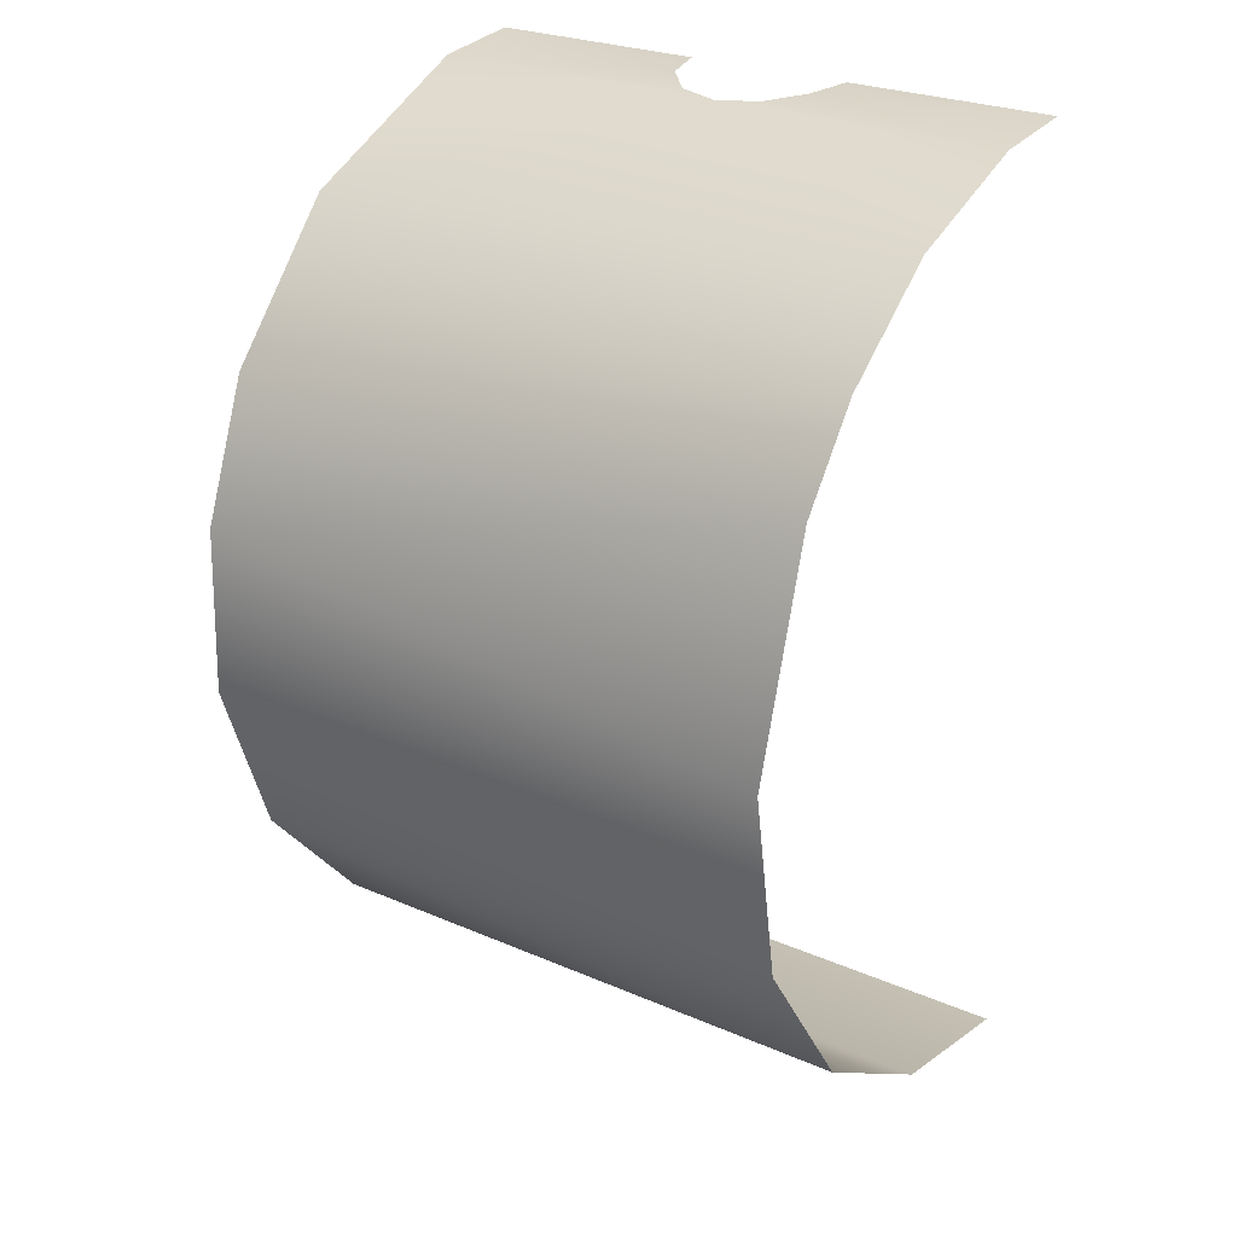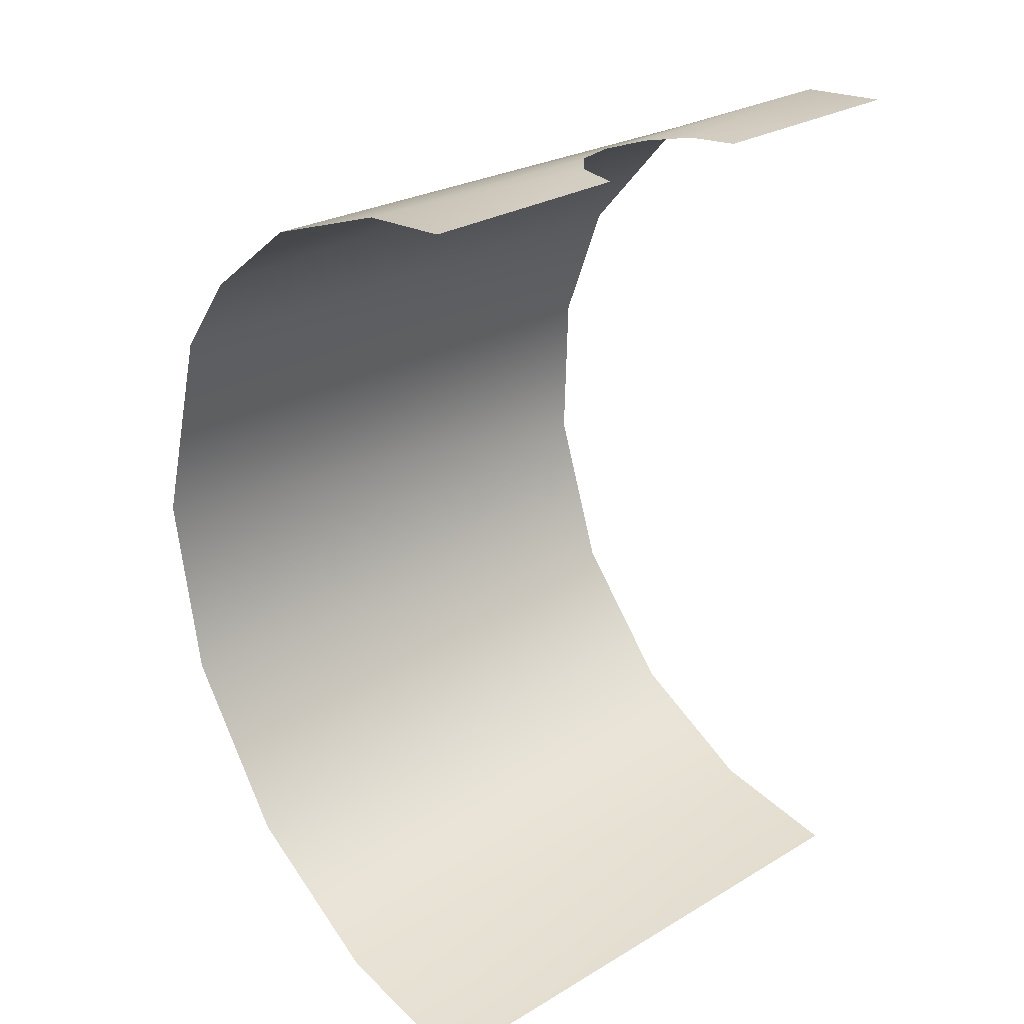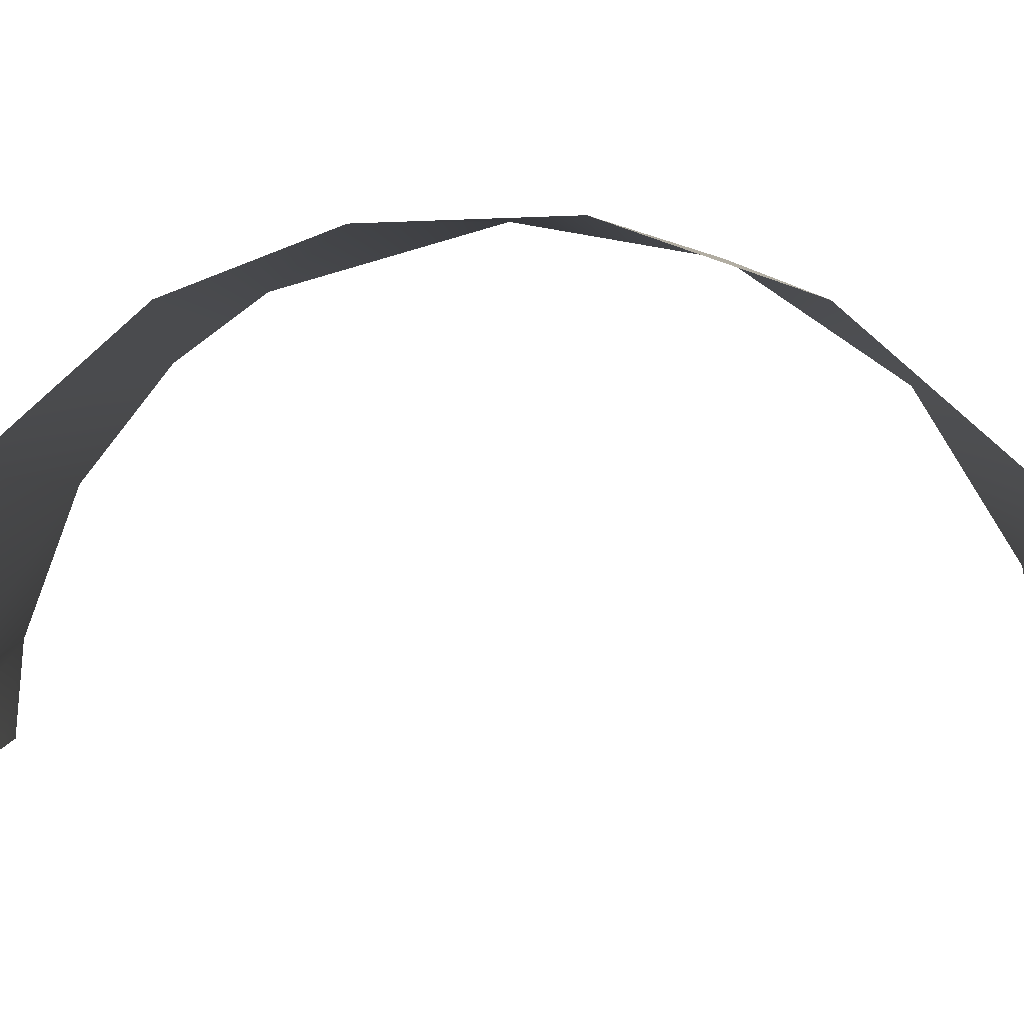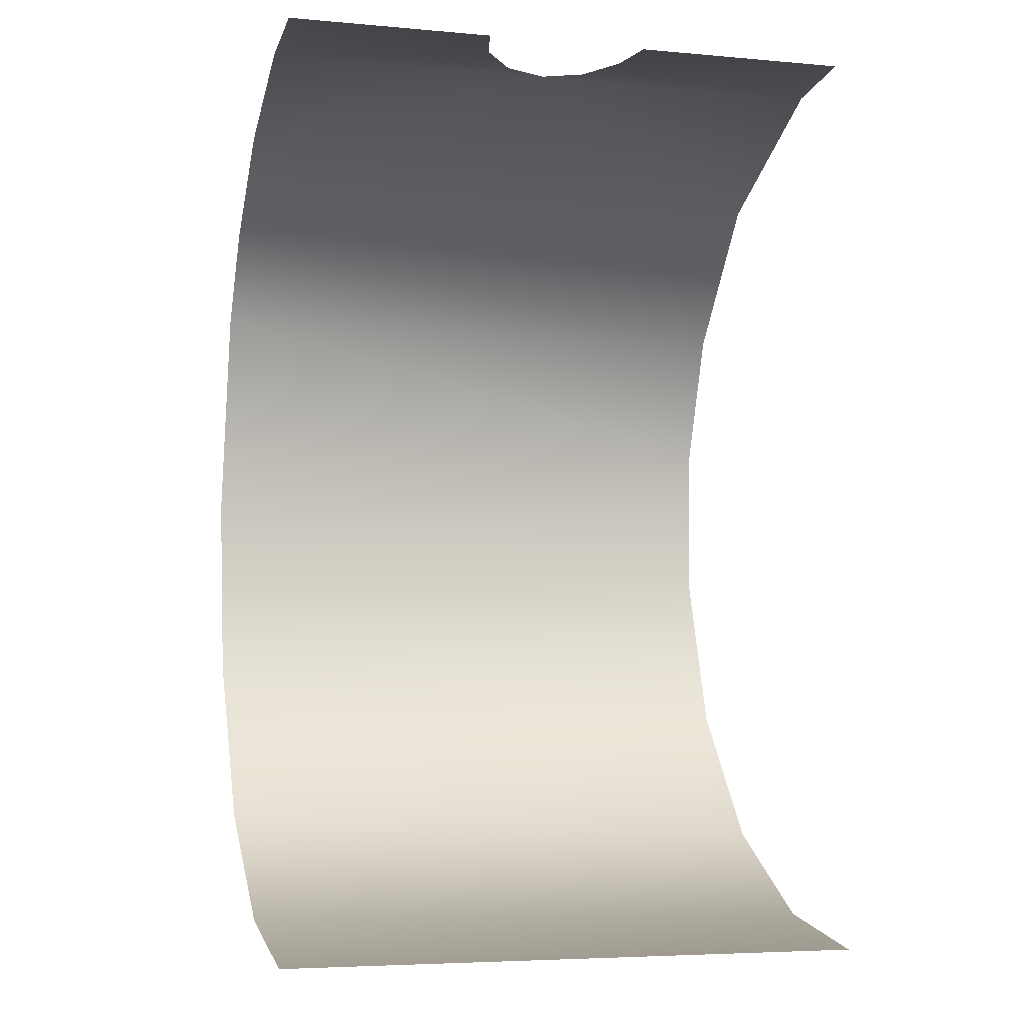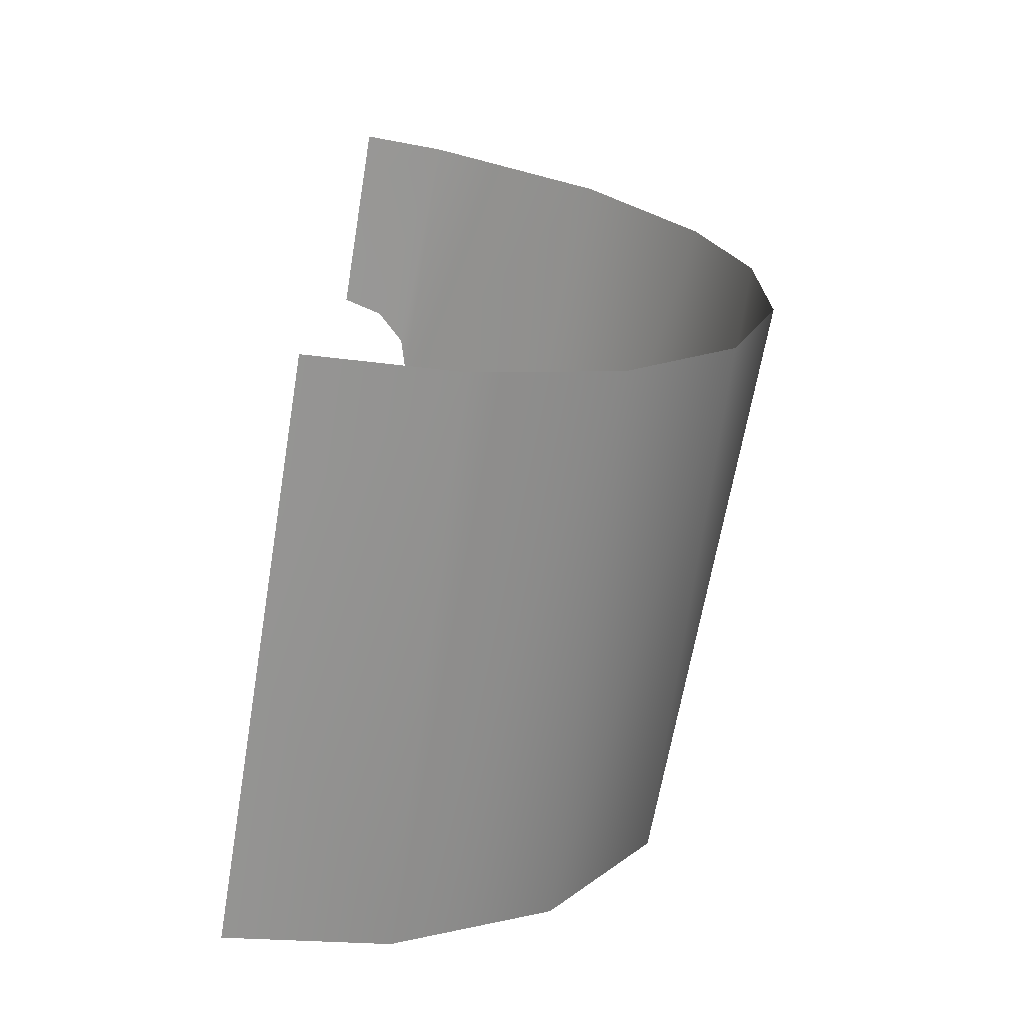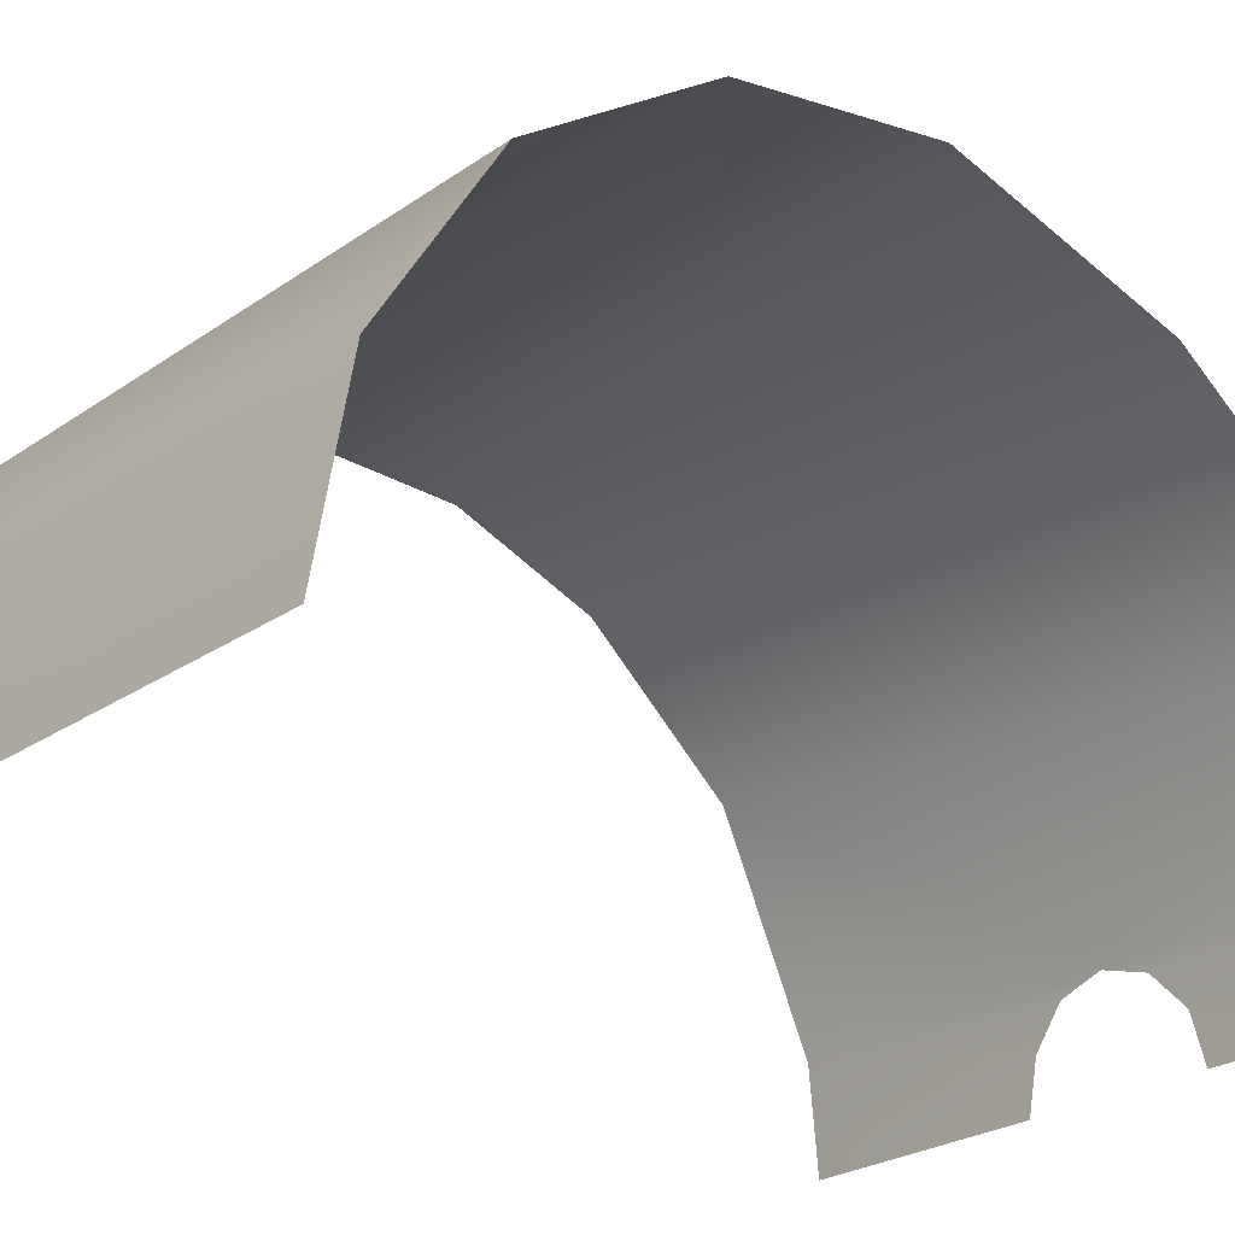
<metadata>
{"format":"obj","ext":"obj","renderer":"f3d","projection":"perspective","resolution":1024,"background":"white","views":[{"elev":26.1,"azim":34.6,"up":"+Y"},{"elev":28.0,"azim":138.1,"up":"+Y"},{"elev":4.8,"azim":-87.0,"up":"+Z"},{"elev":-5.3,"azim":164.5,"up":"+Y"},{"elev":-68.4,"azim":-99.4,"up":"+Y"},{"elev":-24.4,"azim":48.6,"up":"+Z"}]}
</metadata>
<code>
o Group88/mesh103/mesh103-geometry#mesh103-geometry
v 0.4268 -0.1398 -0.1357
v 0.3869 -0.1406 -0.1198
v 0.4088 -0.1398 -0.1357
v 0.4448 -0.1398 -0.1357
v 0.3908 -0.1398 -0.1357
v 0.4629 -0.1429 -0.104
v 0.3764 -0.1421 -0.1082
v 0.4629 -0.1398 -0.1357
v 0.3619 -0.1429 -0.104
v 0.4629 -0.1612 -0.05513
v 0.2574 -0.1731 -0.03727
v 0.4629 -0.191 -0.01737
v 0.2574 -0.1429 -0.104
v 0.2574 -0.2209 0.004818
v 0.3475 -0.1421 -0.1082
v 0.4629 -0.2209 0.004818
v 0.337 -0.1406 -0.1198
v 0.2574 -0.268 0.02295
v 0.2763 -0.1398 -0.1357
v 0.4629 -0.2958 0.02643
v 0.2574 -0.1398 -0.1357
v 0.2952 -0.1398 -0.1357
v 0.2574 -0.3252 0.02489
v 0.3142 -0.1398 -0.1357
v 0.4629 -0.3621 0.01501
v 0.3331 -0.1398 -0.1357
v 0.2574 -0.3832 0.004818
v 0.4629 -0.4196 -0.02386
v 0.2574 -0.4295 -0.03532
v 0.4629 -0.4542 -0.07935
v 0.2574 -0.4564 -0.08583
v 0.3601 -0.4643 -0.1357
v 0.4115 -0.4643 -0.1357
v 0.3088 -0.4643 -0.1357
v 0.4629 -0.4643 -0.1357
v 0.2574 -0.4643 -0.1357
f 1 2 3
f 3 2 1
f 4 2 1
f 1 2 4
f 3 2 5
f 5 2 3
f 6 2 4
f 4 2 6
f 6 7 2
f 2 7 6
f 6 4 8
f 8 4 6
f 6 9 7
f 7 9 6
f 10 9 6
f 6 9 10
f 10 11 9
f 9 11 10
f 12 11 10
f 10 11 12
f 9 11 13
f 13 11 9
f 11 12 14
f 14 12 11
f 9 13 15
f 15 13 9
f 12 16 14
f 14 16 12
f 15 13 17
f 17 13 15
f 16 18 14
f 14 18 16
f 17 13 19
f 19 13 17
f 16 20 18
f 18 20 16
f 19 13 21
f 21 13 19
f 17 19 22
f 22 19 17
f 18 20 23
f 23 20 18
f 17 22 24
f 24 22 17
f 20 25 23
f 23 25 20
f 17 24 26
f 26 24 17
f 23 25 27
f 27 25 23
f 25 28 27
f 27 28 25
f 27 28 29
f 29 28 27
f 30 29 28
f 28 29 30
f 30 31 29
f 29 31 30
f 30 32 31
f 31 32 30
f 30 33 32
f 32 33 30
f 32 34 31
f 31 34 32
f 35 33 30
f 30 33 35
f 34 36 31
f 31 36 34

</code>
